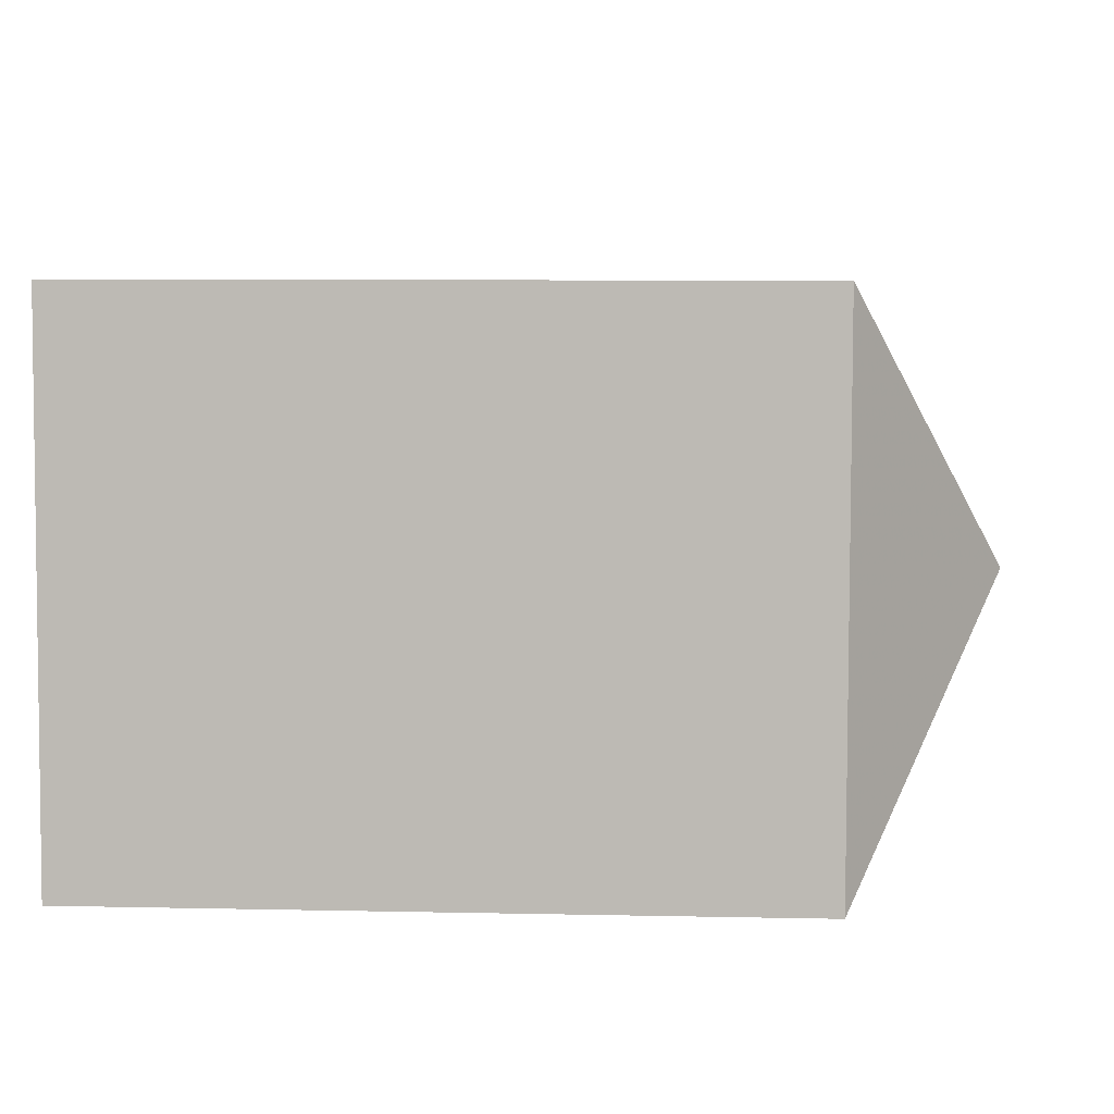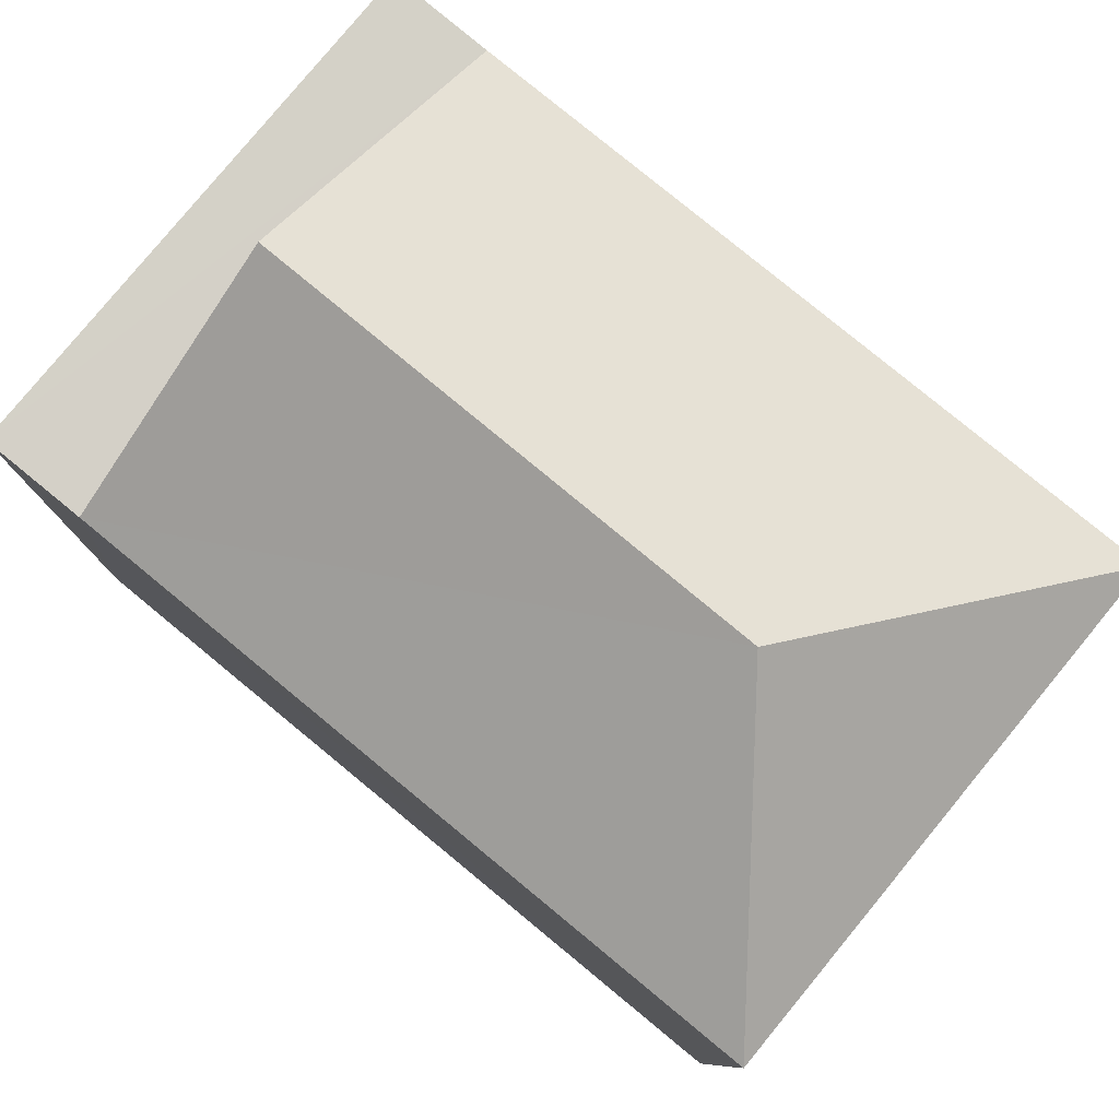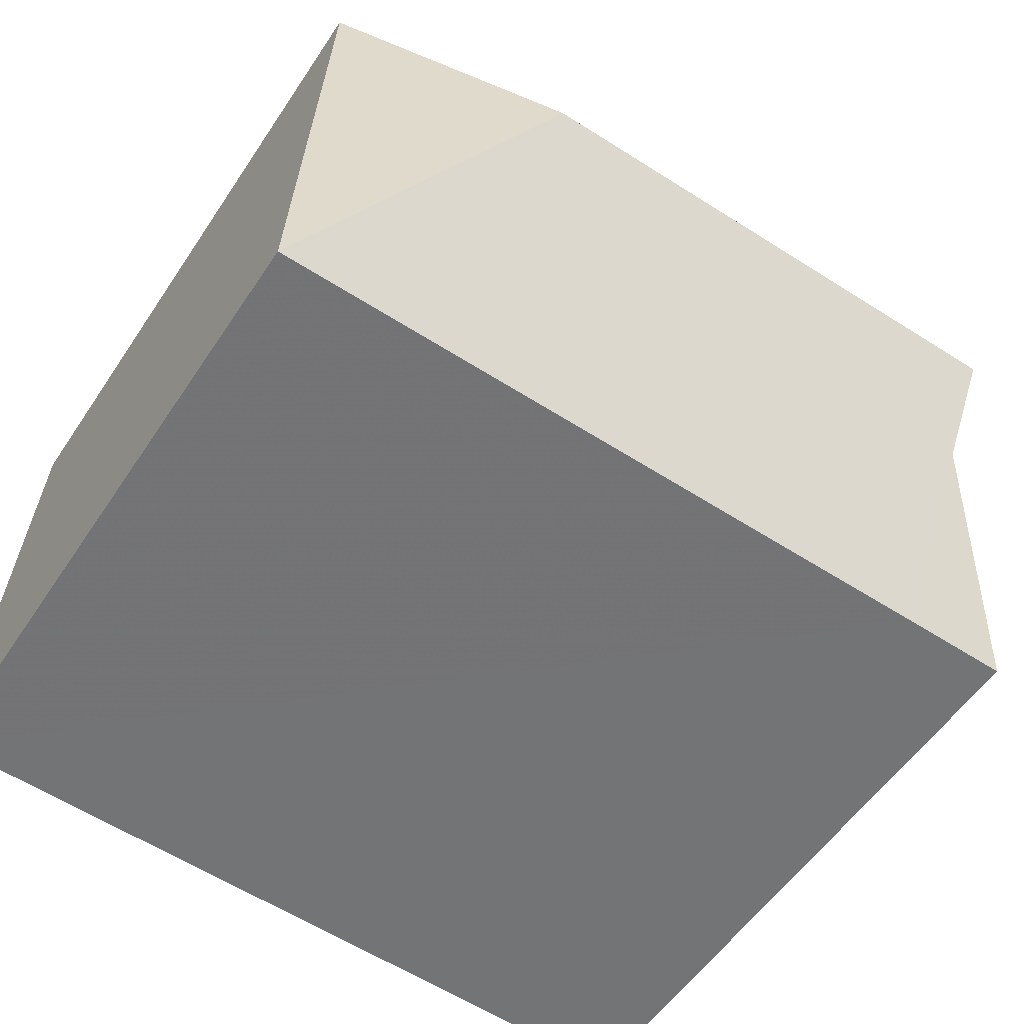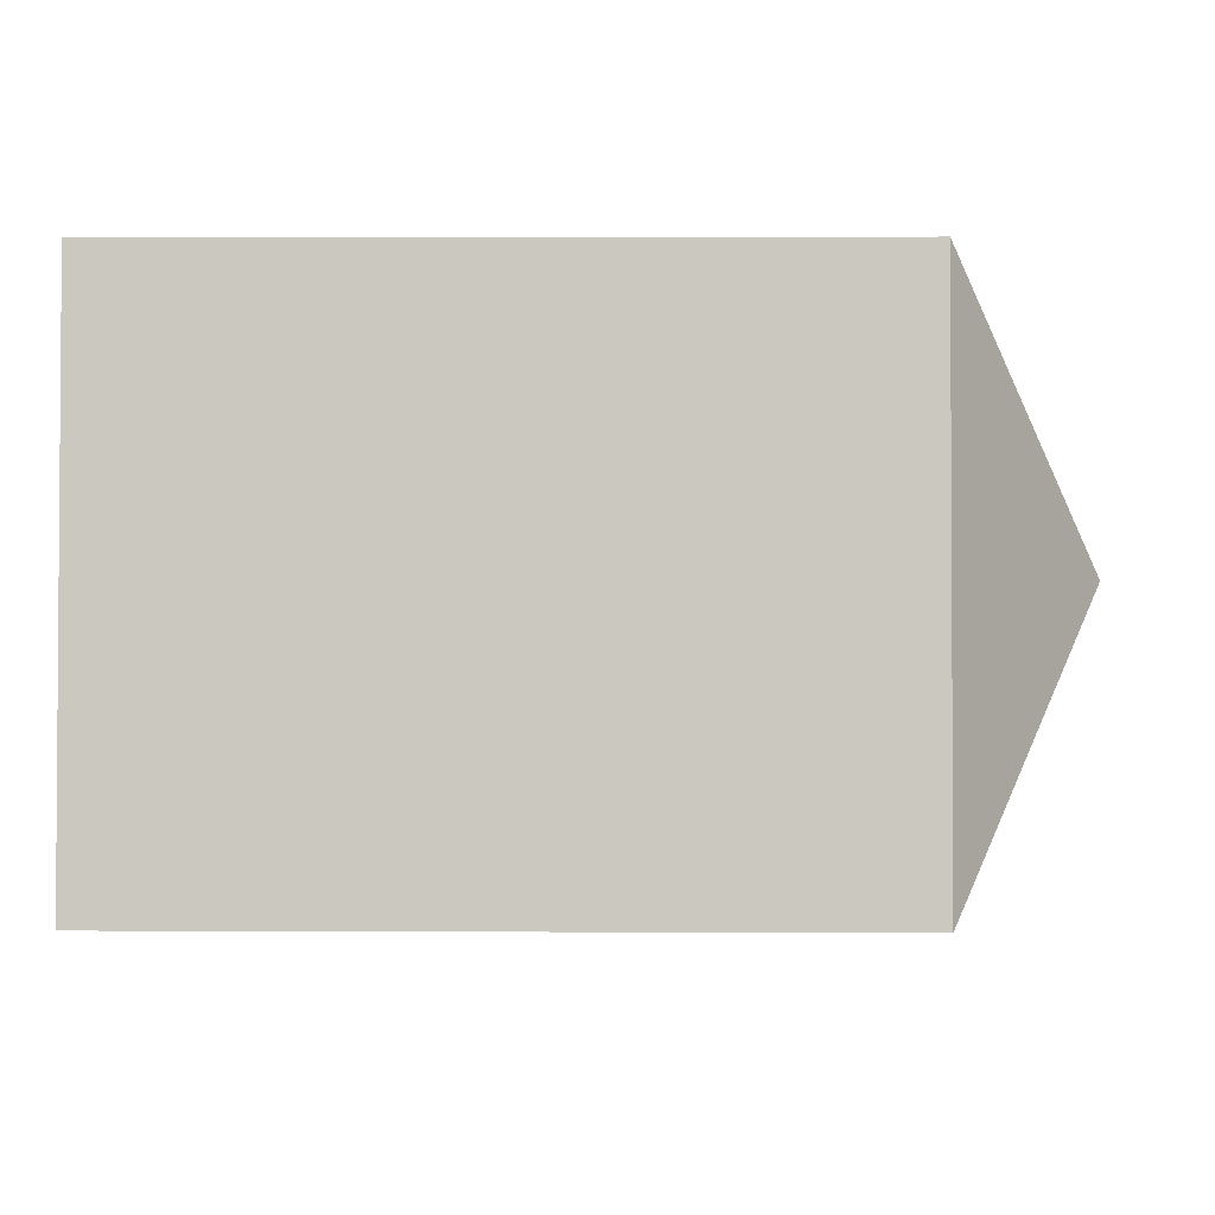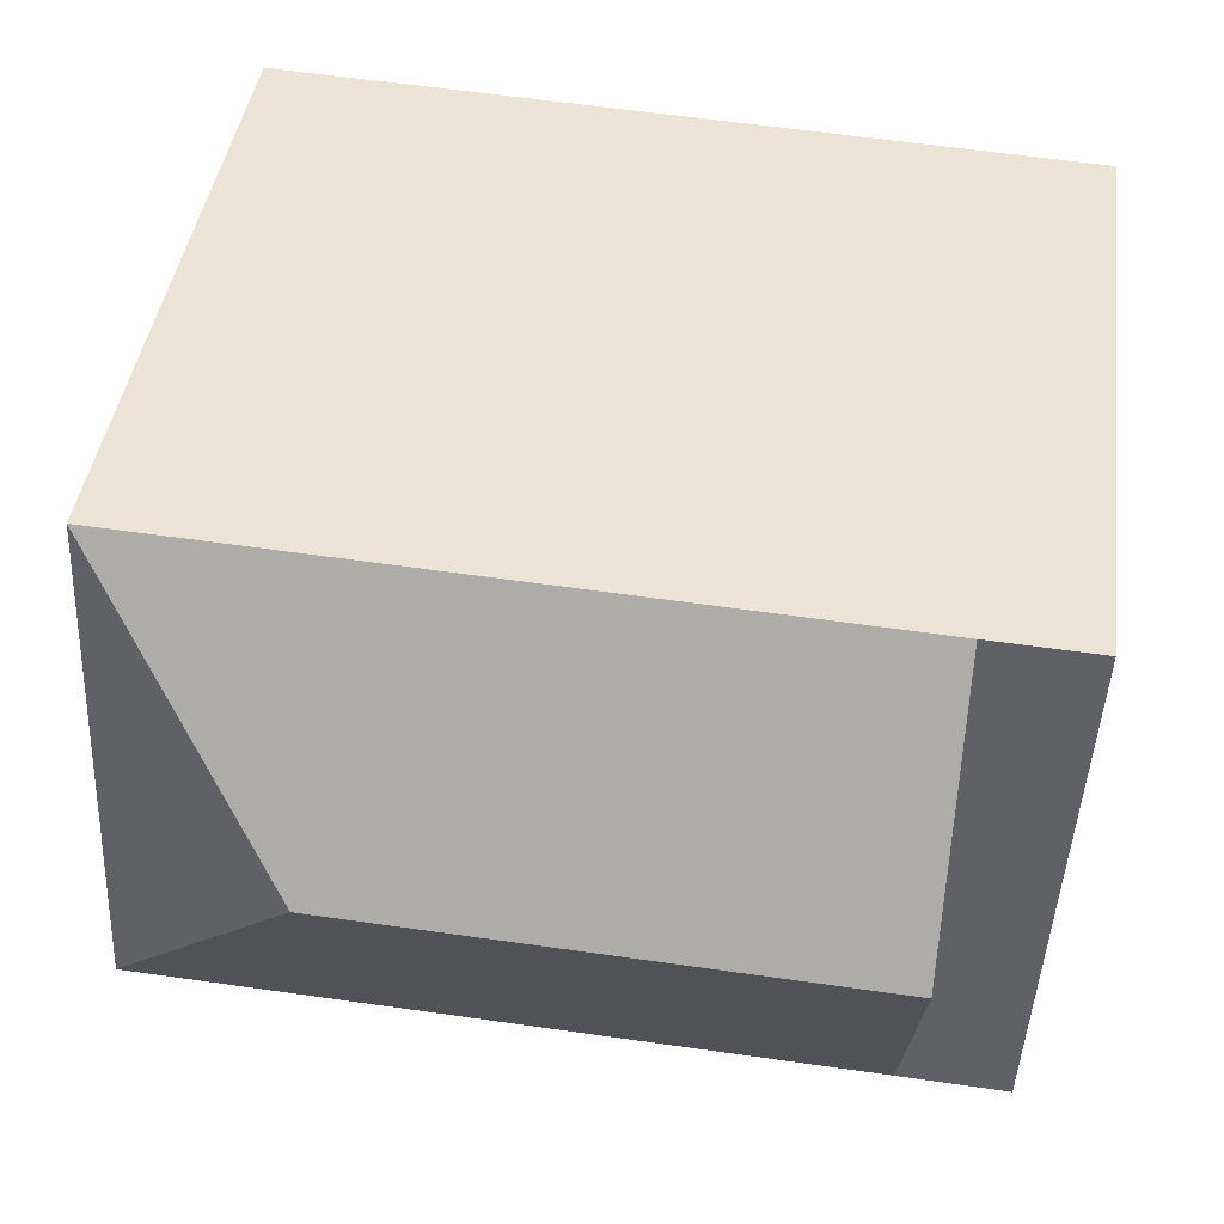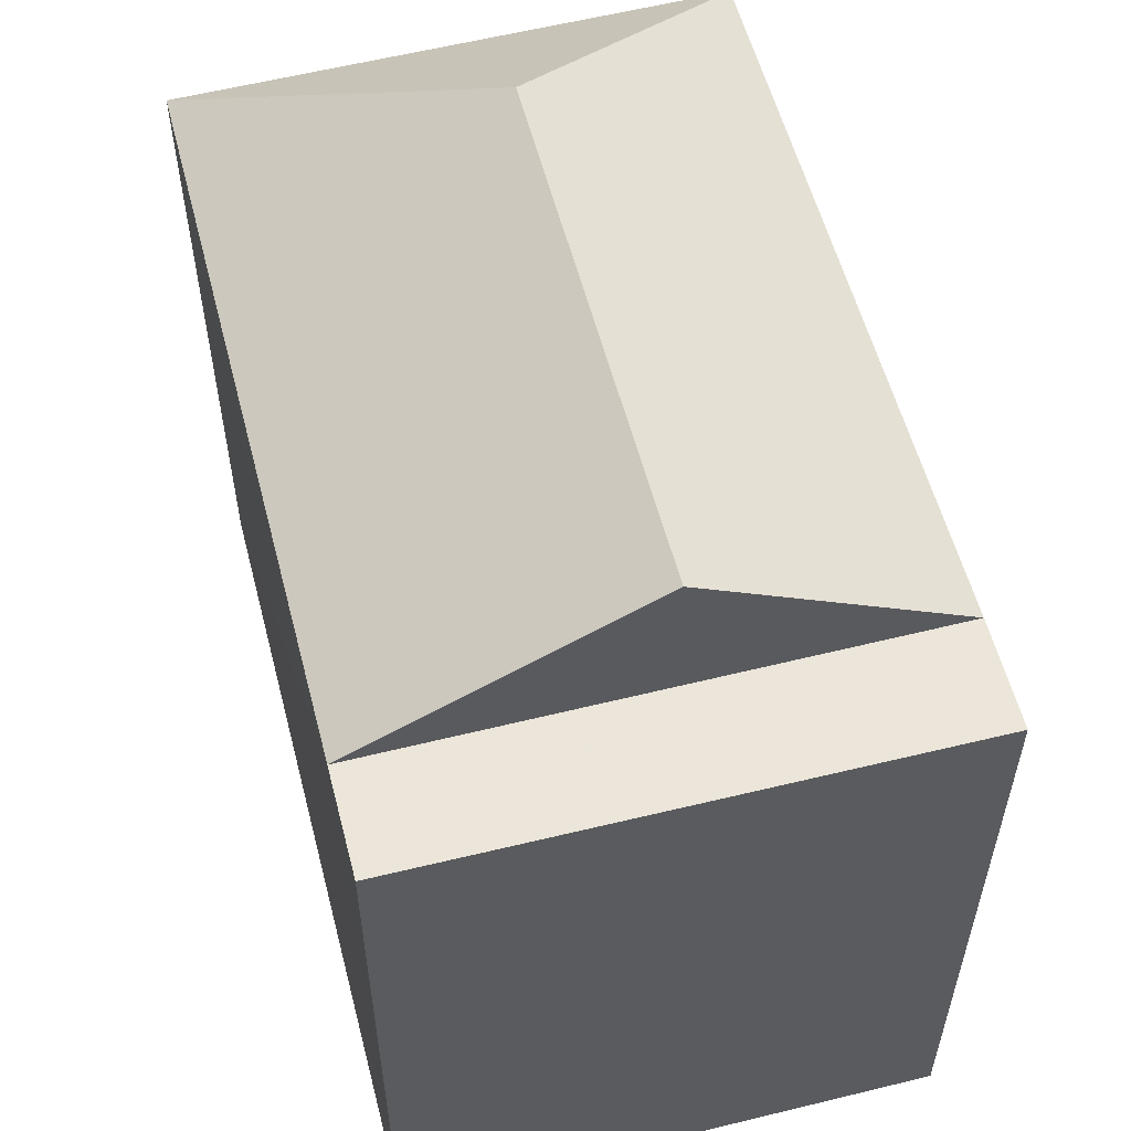
<metadata>
{"format":"obj","ext":"obj","renderer":"f3d","projection":"perspective","resolution":1024,"background":"white","views":[{"elev":8.3,"azim":-86.3,"up":"+Y"},{"elev":79.9,"azim":-143.5,"up":"+Z"},{"elev":-54.7,"azim":-33.0,"up":"+Y"},{"elev":0.4,"azim":-89.1,"up":"+Y"},{"elev":42.0,"azim":7.5,"up":"+Y"},{"elev":56.8,"azim":72.5,"up":"+Z"}]}
</metadata>
<code>
v -3.725e+05 -1.046e+05 27.67
v -3.725e+05 -1.046e+05 27.67
v -3.725e+05 -1.046e+05 27.67
v -3.725e+05 -1.046e+05 27.67
v -3.725e+05 -1.046e+05 35.86
v -3.725e+05 -1.046e+05 34.42
v -3.725e+05 -1.046e+05 34.42
v -3.725e+05 -1.046e+05 35.86
v -3.725e+05 -1.046e+05 34.42
v -3.725e+05 -1.046e+05 34.42
v -3.725e+05 -1.046e+05 34.42
v -3.725e+05 -1.046e+05 34.42
f 1 2 3
f 4 1 3
f 5 6 7
f 8 5 7
f 5 9 10
f 5 8 9
f 6 5 10
f 7 11 12
f 9 7 12
f 11 3 2
f 12 11 2
f 11 7 3
f 3 7 4
f 7 6 4
f 6 1 4
f 6 10 1
f 8 7 9
f 12 2 9
f 9 1 10
f 9 2 1

</code>
